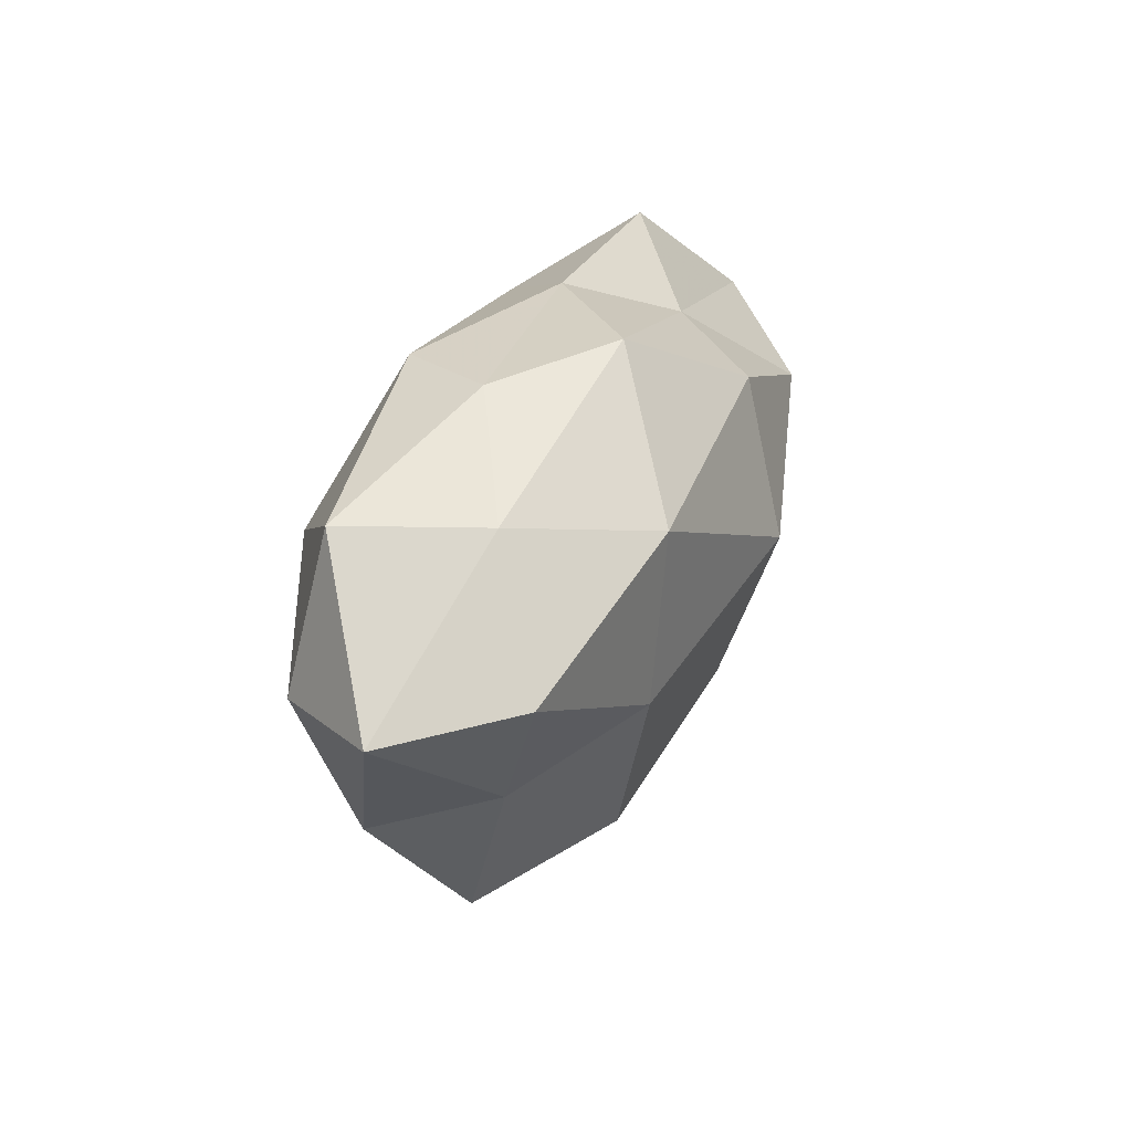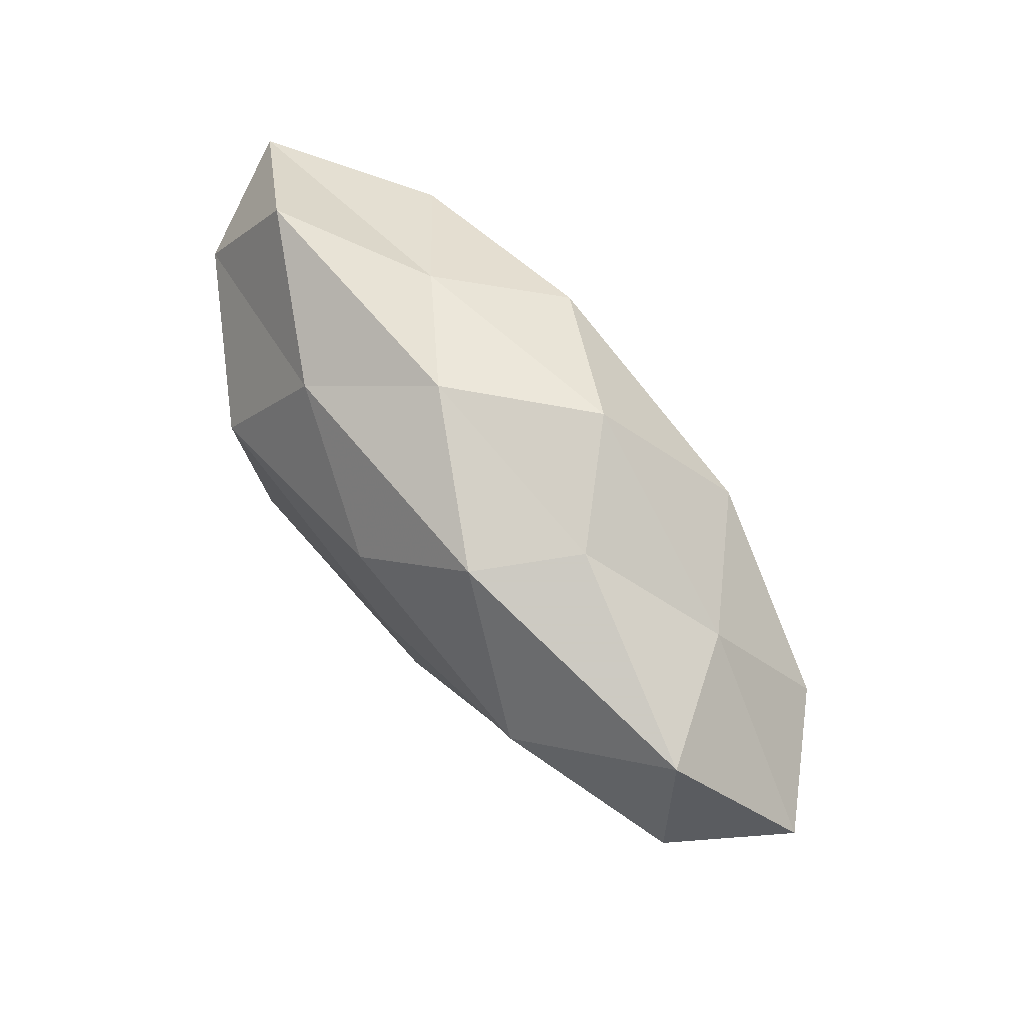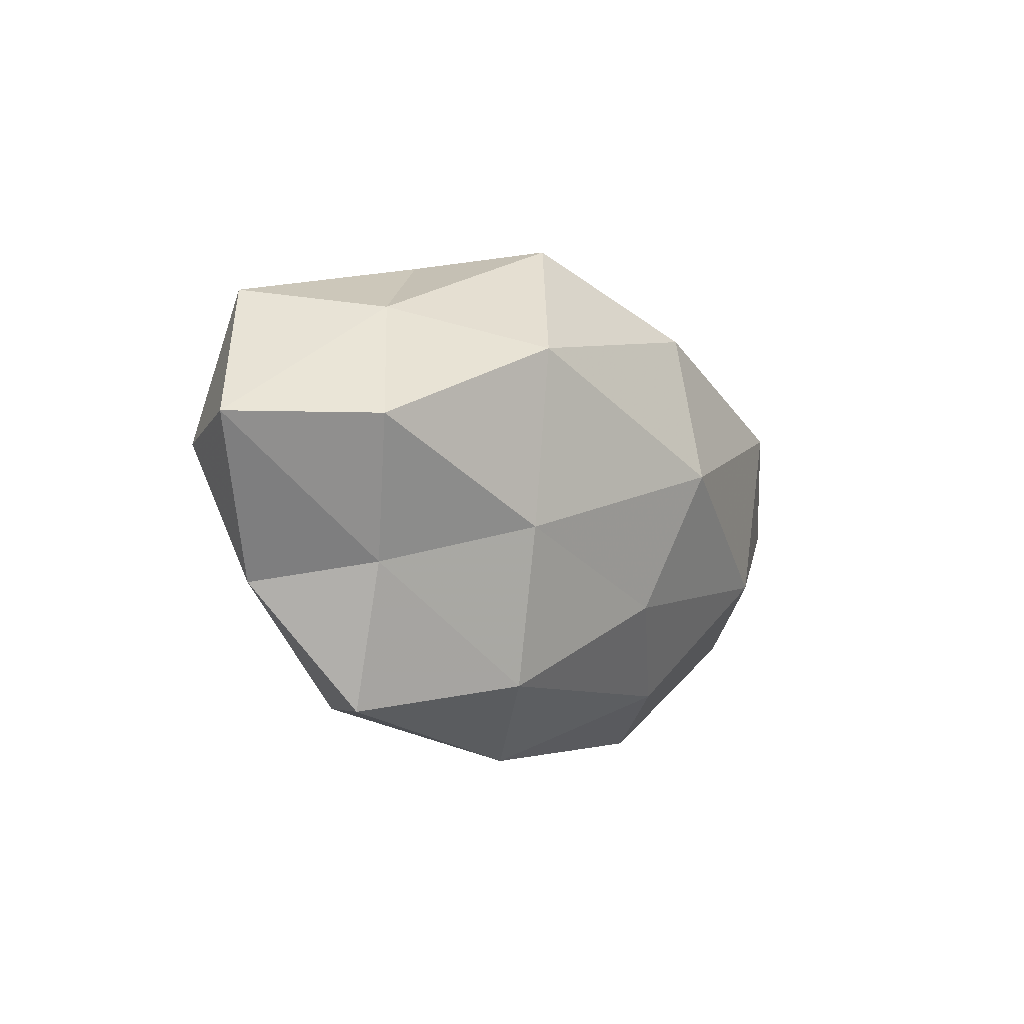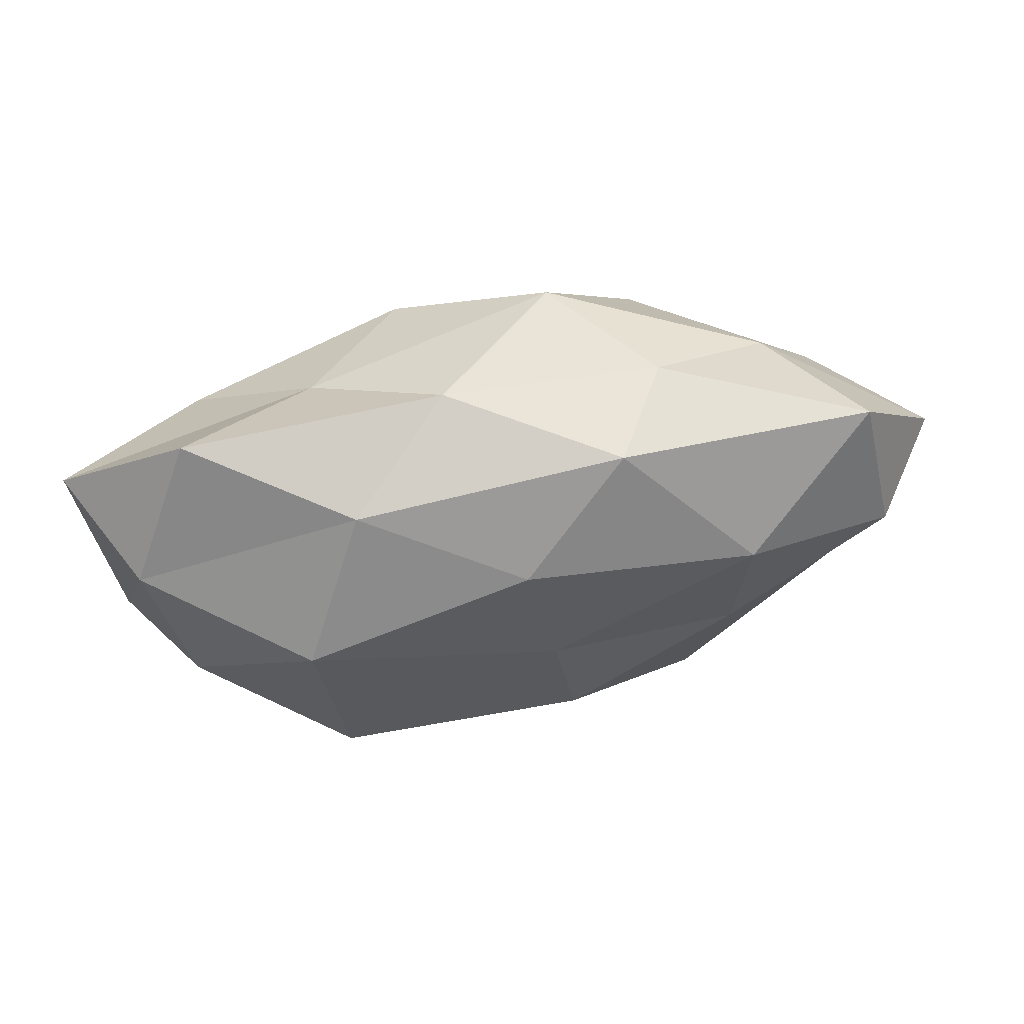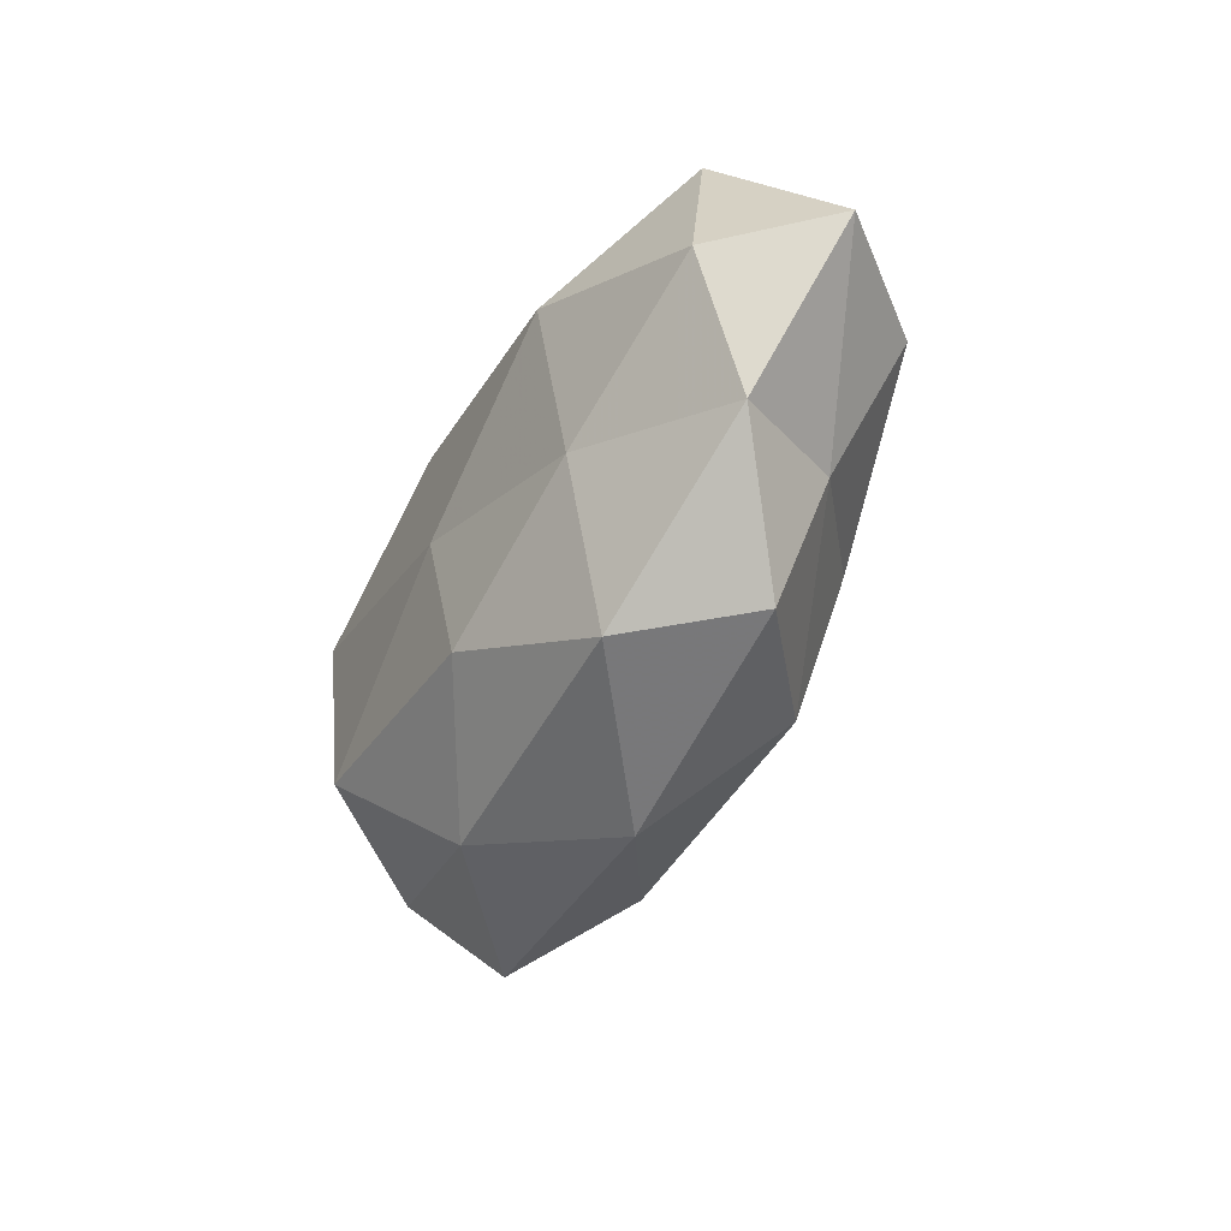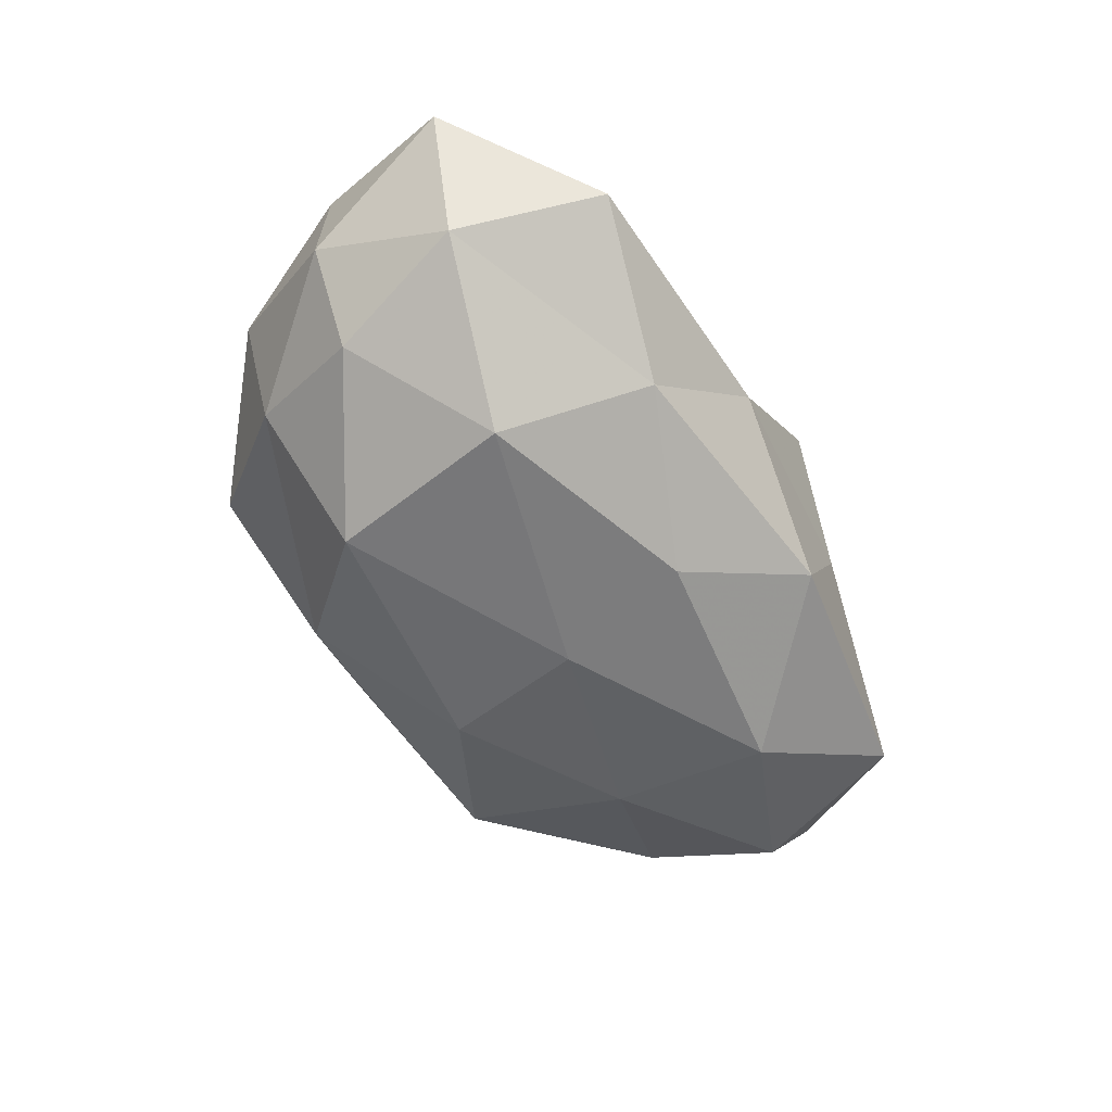
<metadata>
{"format":"obj","ext":"obj","renderer":"f3d","projection":"perspective","resolution":1024,"background":"white","views":[{"elev":27.6,"azim":-68.6,"up":"+Y"},{"elev":71.0,"azim":-127.6,"up":"+Y"},{"elev":-5.7,"azim":-54.1,"up":"+Y"},{"elev":55.3,"azim":169.9,"up":"+Y"},{"elev":-42.4,"azim":-113.9,"up":"+Y"},{"elev":-59.8,"azim":121.0,"up":"+Z"}]}
</metadata>
<code>
v -0.04 -0.01142 0.008762
v 0.001818 -0.01554 0.02
v -0.0007577 0.016 -0.02123
v -0.06037 0.004906 0.002073
v -0.02079 0.02886 -0.00132
v -0.03685 0.02016 0.007128
v -0.04827 -0.0138 -0.00475
v 0.006495 0.03126 -0.002771
v 0.02582 -0.03385 0.0004008
v -0.04704 0.02241 -0.008004
v 0.02337 -0.01519 -0.0222
v -0.007692 -0.01916 -0.01957
v -0.004467 -0.001288 -0.02177
v 0.01457 -0.02713 0.01231
v 0.05482 0.01571 0.004158
v -0.02245 0.01563 0.02128
v 0.03694 -0.0193 -0.007994
v -0.02976 -0.008519 -0.01606
v -0.008816 0.0317 0.0108
v 0.04302 -0.01969 0.006139
v 0.02686 0.007676 -0.02306
v -0.02309 -0.006567 0.01969
v 0.009527 -0.03015 -0.01143
v -0.04711 0.005067 0.01536
v 0.009532 0.02131 0.02029
v 0.05039 -0.002607 0.01011
v 0.03869 0.02991 -0.004221
v 0.03702 0.01063 0.01817
v 0.006762 0.001984 0.02591
v 0.04654 0.01333 -0.01108
v 0.02202 0.02344 0.007399
v -0.006358 -0.03579 0.002056
v -0.03722 -0.02927 0.003118
v 0.04177 -0.004069 -0.01429
v 0.01909 0.02453 -0.01456
v 0.03098 -0.01138 0.01872
v -0.01946 -0.02608 0.01458
v -0.01383 0.0281 -0.01367
v -0.02628 -0.02887 -0.01043
v -0.03006 0.01177 -0.01988
v 0.05005 -0.00368 -0.002651
v -0.05108 0.003045 -0.01155
f 1 4 7
f 4 6 10
f 10 6 5
f 13 11 12
f 12 18 13
f 19 5 6
f 8 5 19
f 19 6 16
f 14 9 20
f 17 20 9
f 3 21 13
f 21 11 13
f 23 12 11
f 9 23 17
f 23 11 17
f 1 24 4
f 4 24 6
f 16 6 24
f 1 22 24
f 24 22 16
f 25 19 16
f 15 28 26
f 22 2 29
f 22 29 16
f 16 29 25
f 28 25 29
f 27 15 30
f 8 19 31
f 31 19 25
f 27 8 31
f 27 31 15
f 31 28 15
f 31 25 28
f 32 9 14
f 32 23 9
f 33 1 7
f 17 11 34
f 21 34 11
f 30 34 21
f 35 21 3
f 27 35 8
f 30 21 35
f 27 30 35
f 2 14 36
f 14 20 36
f 36 20 26
f 26 28 36
f 36 29 2
f 28 29 36
f 37 14 2
f 37 22 1
f 37 2 22
f 32 14 37
f 33 37 1
f 33 32 37
f 8 38 5
f 5 38 10
f 35 3 38
f 35 38 8
f 7 18 39
f 39 18 12
f 39 12 23
f 39 23 32
f 33 7 39
f 33 39 32
f 13 40 3
f 18 40 13
f 38 3 40
f 38 40 10
f 41 20 17
f 15 26 41
f 41 26 20
f 15 41 30
f 34 41 17
f 30 41 34
f 7 4 42
f 42 4 10
f 7 42 18
f 10 40 42
f 18 42 40

</code>
